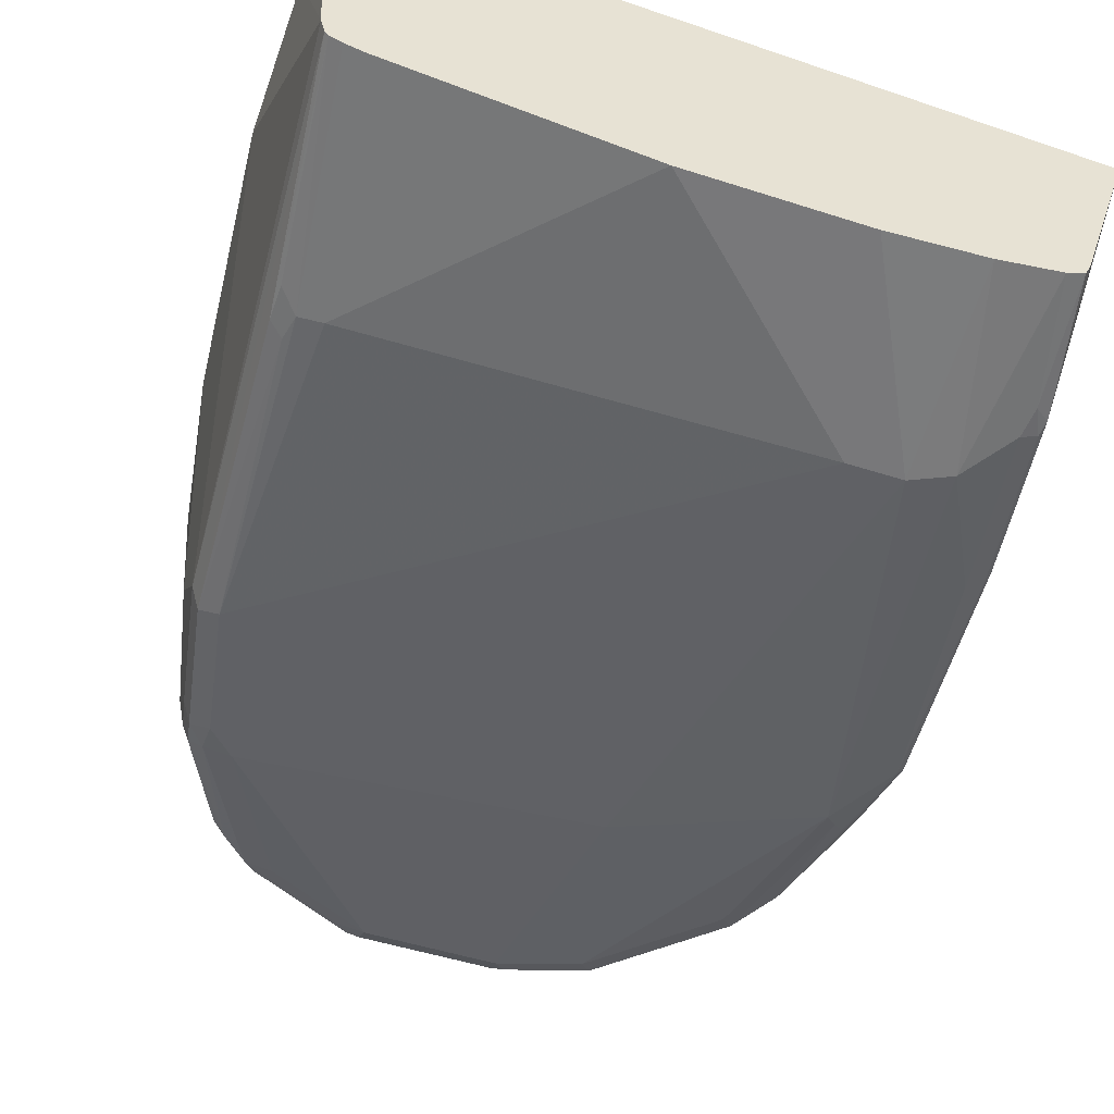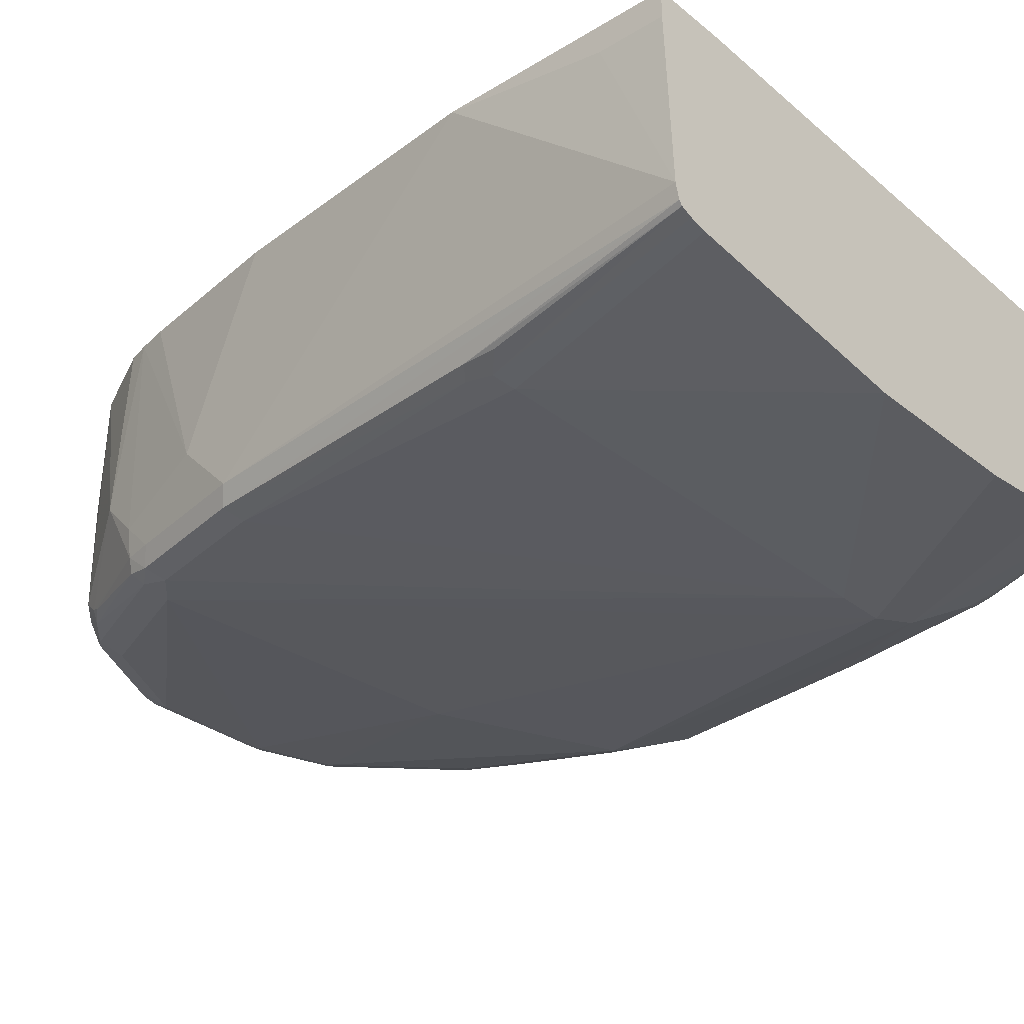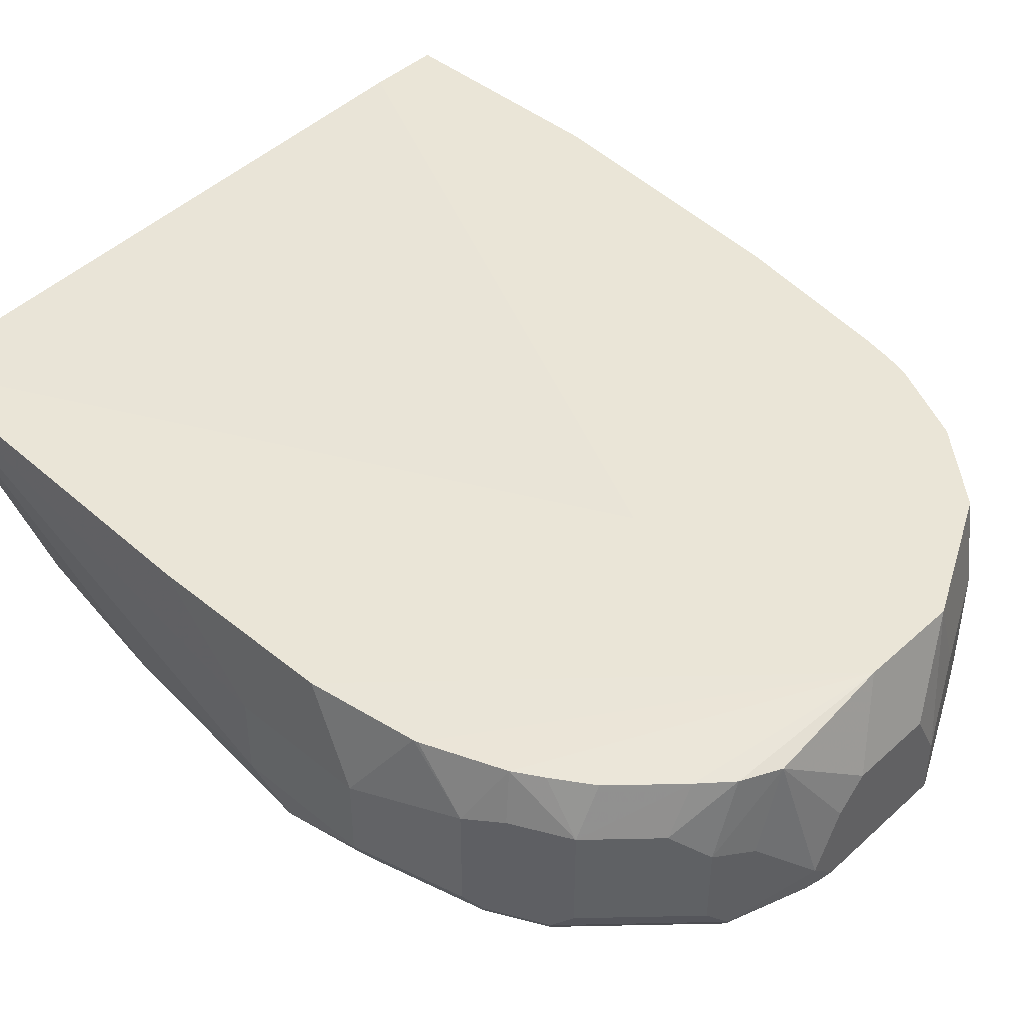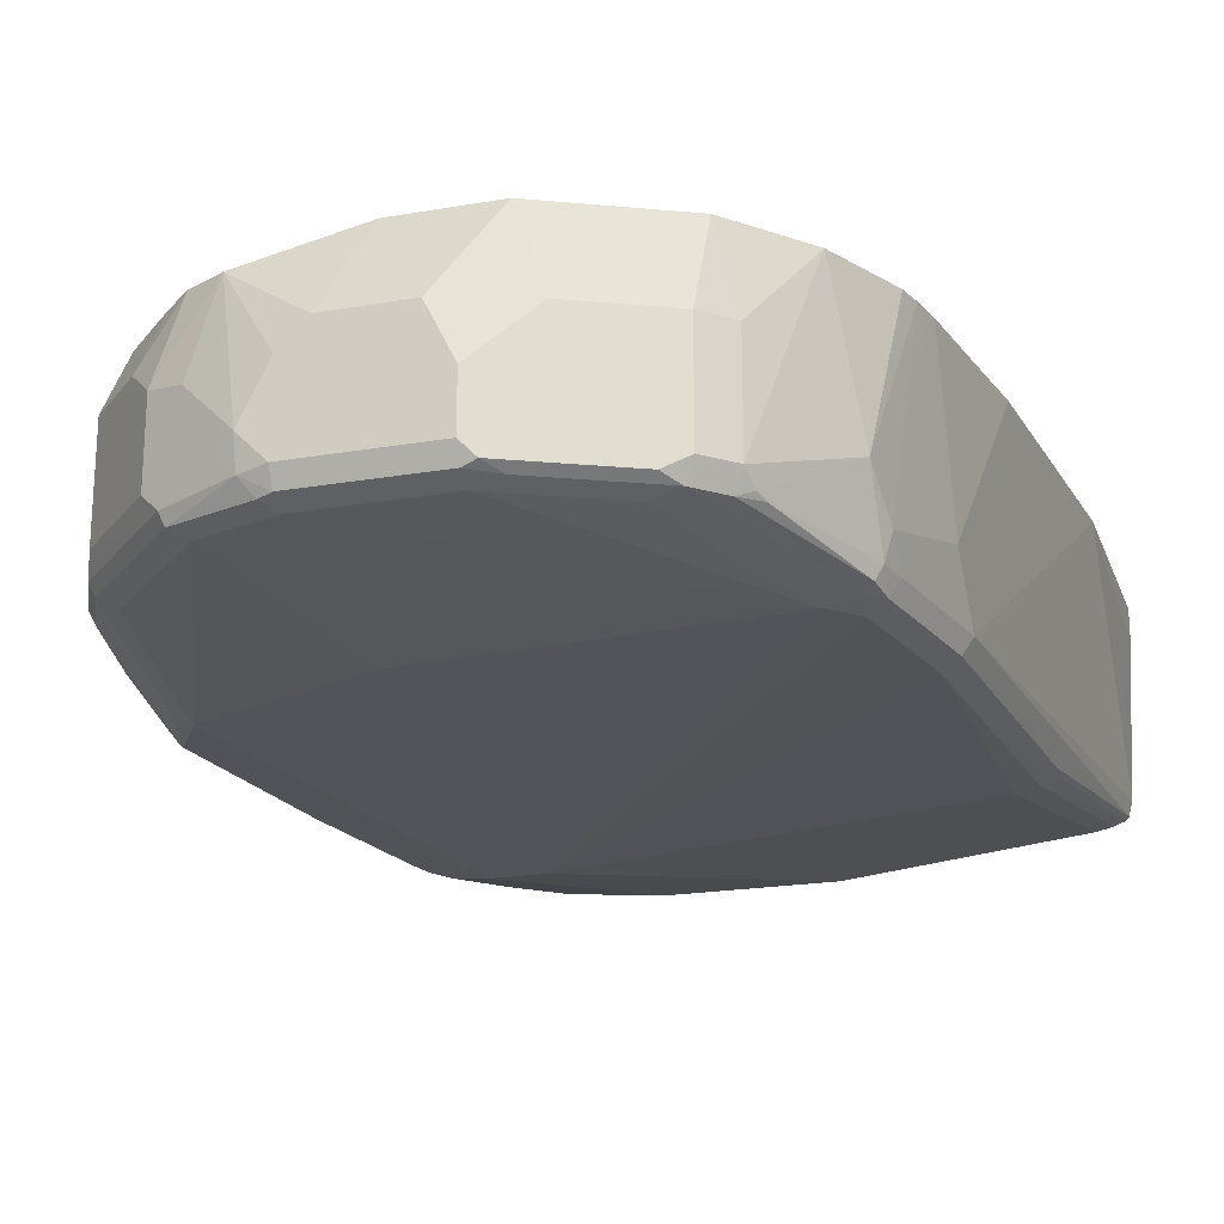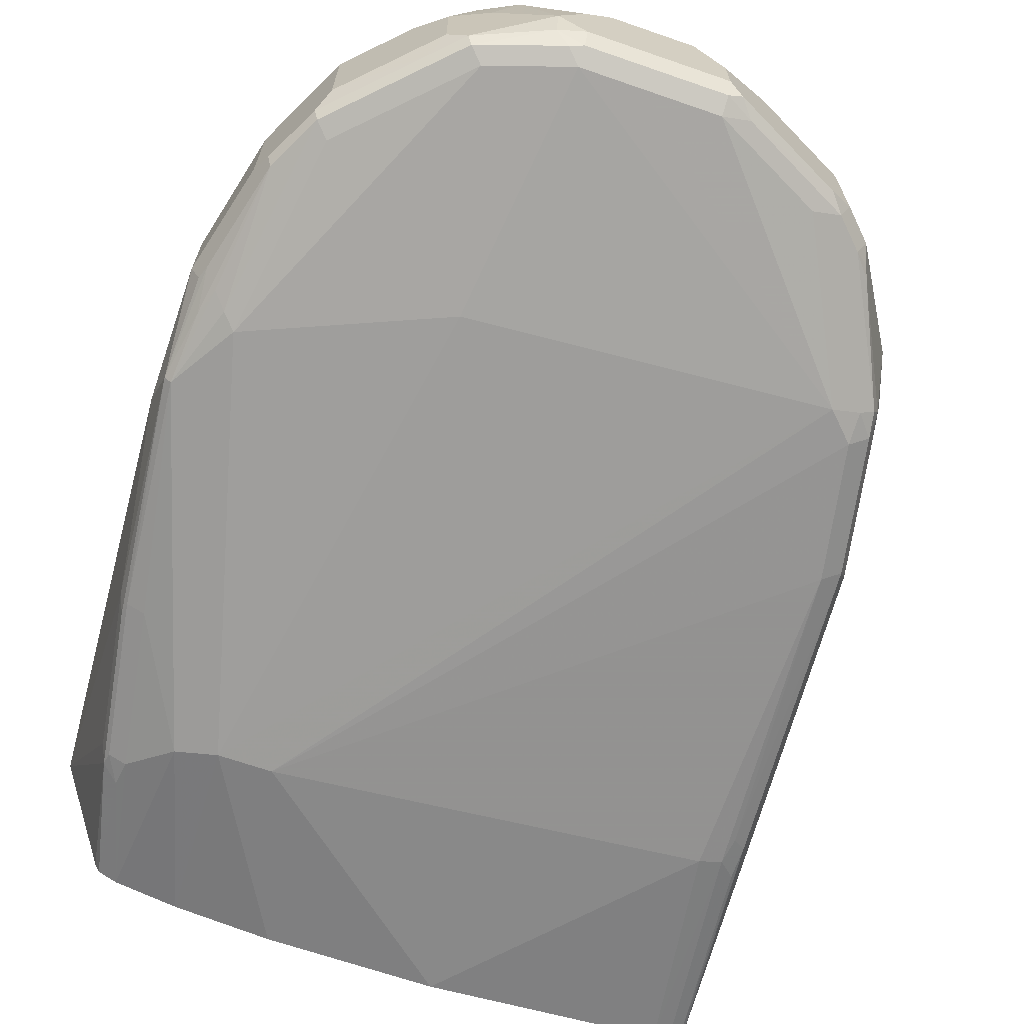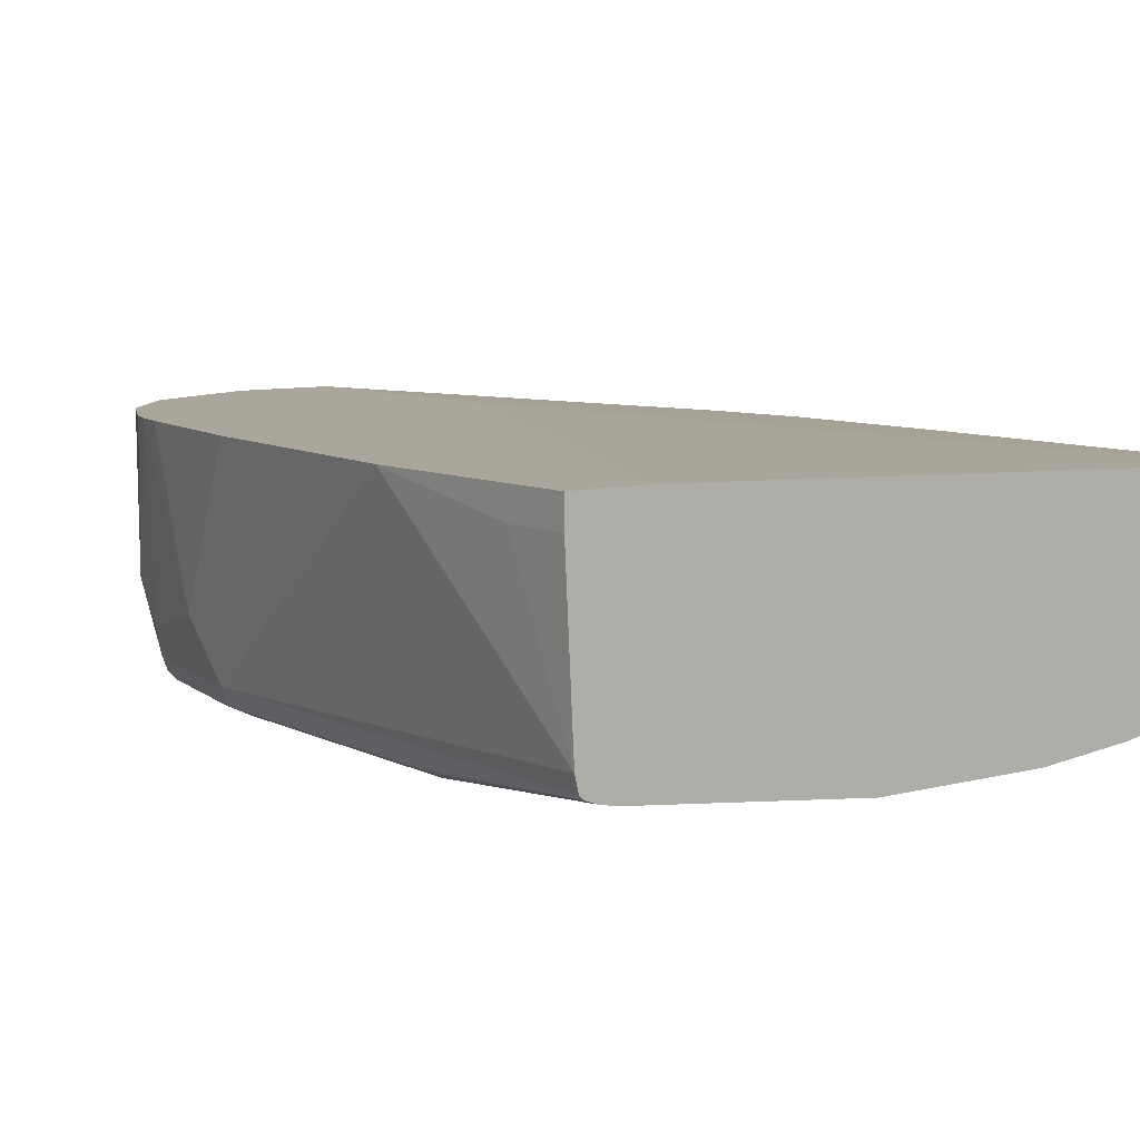
<metadata>
{"format":"obj","ext":"obj","renderer":"f3d","projection":"perspective","resolution":1024,"background":"white","views":[{"elev":-50.0,"azim":-19.5,"up":"+Y"},{"elev":-30.8,"azim":-48.8,"up":"+Y"},{"elev":44.2,"azim":133.6,"up":"+Y"},{"elev":-20.8,"azim":-162.7,"up":"+Y"},{"elev":-67.4,"azim":160.9,"up":"+Y"},{"elev":7.9,"azim":-37.0,"up":"+Y"}]}
</metadata>
<code>
v 0.01325 -0.1031 -0.9306
v -0.2379 -0.1031 -0.7653
v -0.2895 -0.1031 -0.2196
v -0.2895 -0.1031 -0.3932
v -0.2895 -0.1034 -0.3929
v -0.2688 -0.1031 -0.5999
v -0.2481 -0.2688 -0.6409
v -0.2481 -0.2275 -0.6823
v -0.2481 -0.1031 -0.7239
v -0.2429 -0.1031 -0.748
v -0.2274 -0.2481 -0.765
v -0.2223 -0.2171 -0.7961
v -0.2073 -0.1031 -0.8265
v -0.1723 -0.2481 -0.8753
v -0.1758 -0.2585 -0.8632
v -0.2223 -0.2688 -0.7676
v -0.1792 -0.2619 -0.8546
v -0.1654 -0.2636 -0.871
v -0.1516 -0.2481 -0.896
v -0.1447 -0.2636 -0.8917
v -0.1344 -0.2585 -0.9046
v -0.1379 -0.2481 -0.9029
v -0.1516 -0.1654 -0.896
v -0.1723 -0.1654 -0.8753
v -0.1583 -0.1031 -0.8824
v -0.1379 -0.1654 -0.9029
v -0.08274 -0.1654 -0.9305
v -0.05171 -0.2585 -0.9459
v -0.06205 -0.2636 -0.933
v -0.1241 -0.2688 -0.8891
v -0.2067 -0.2843 -0.7676
v -0.2171 -0.2791 -0.7702
v -0.2206 -0.2826 -0.7512
v -0.2067 -0.2895 -0.7444
v -0.2274 -0.2895 -0.6409
v 0.1034 -0.3102 -0.3722
v -0.1861 -0.2895 -0.765
v -0.04137 -0.2688 -0.9305
v -0.04137 -0.2619 -0.9442
v 0.01327 -0.2619 -0.9442
v 0.06205 -0.2619 -0.9442
v 0.01325 -0.2688 -0.9305
v 0.06205 -0.2688 -0.9305
v 0.07238 -0.2636 -0.9408
v 0.08271 -0.2507 -0.9459
v 0.06205 -0.2481 -0.9511
v -0.04137 -0.2481 -0.9511
v -0.04137 -0.2068 -0.9511
v -0.02068 -0.1654 -0.9511
v -0.06205 -0.1031 -0.9306
v 0.04136 -0.1654 -0.9511
v 0.01327 -0.1654 -0.9511
v 0.08271 -0.2274 -0.9511
v 0.0965 -0.2343 -0.9442
v 0.1379 -0.255 -0.9235
v 0.1344 -0.2636 -0.9201
v 0.1551 -0.2636 -0.8995
v 0.1585 -0.255 -0.9029
v 0.1516 -0.2412 -0.9166
v 0.1241 -0.1861 -0.9305
v 0.1034 -0.1212 -0.9305
v 0.06205 -0.1861 -0.9511
v 0.131 -0.1212 -0.9166
v 0.1516 -0.1792 -0.9166
v 0.1723 -0.1585 -0.896
v 0.1524 -0.1212 -0.8968
v 0.2136 -0.1585 -0.8546
v 0.1938 -0.1212 -0.8554
v 0.2121 -0.1212 -0.8269
v 0.2245 -0.1212 -0.8064
v 0.2473 -0.1212 -0.7476
v 0.2481 -0.1654 -0.7857
v 0.2481 -0.1212 -0.7444
v 0.2599 -0.1212 -0.6616
v 0.2688 -0.1861 -0.703
v 0.2599 -0.1212 -0.517
v 0.01325 -0.1031 -0.8276
v 0.2481 -0.1212 -0.2196
v 0.2688 -0.1861 -0.5996
v 0.2688 -0.2481 -0.5996
v 0.2481 -0.1241 -0.2196
v -0.2328 -0.1031 -0.2196
v 0.01325 -0.1034 -0.7237
v 0.06205 -0.2895 -0.2196
v 0.1369 -0.2825 -0.2196
v 0.2005 -0.2655 -0.2196
v 0.2048 -0.257 -0.2196
v 0.2223 -0.2791 -0.3206
v 0.2093 -0.2843 -0.3102
v 0.2206 -0.2826 -0.3309
v 0.2429 -0.2791 -0.4446
v 0.2412 -0.2826 -0.4549
v 0.2636 -0.2791 -0.6306
v 0.2585 -0.2843 -0.6306
v 0.2274 -0.2895 -0.4549
v 0.2068 -0.2895 -0.3309
v 0.1757 -0.305 -0.3619
v 0.1861 -0.2727 -0.2196
v 0.1447 -0.3102 -0.3722
v 0.2274 -0.2895 -0.6823
v 0.2378 -0.2843 -0.6927
v 0.2481 -0.2766 -0.703
v 0.255 -0.2757 -0.6823
v 0.2378 -0.2636 -0.7961
v 0.2171 -0.2636 -0.8374
v 0.2068 -0.2688 -0.8271
v 0.1861 -0.2688 -0.8478
v 0.1241 -0.2688 -0.9098
v 0.08271 -0.2895 -0.7444
v 0.2206 -0.255 -0.8408
v 0.2412 -0.255 -0.7995
v 0.2481 -0.2481 -0.7857
v 0.2412 -0.1723 -0.7995
v 0.2136 -0.2412 -0.8546
v 0.2688 -0.2481 -0.703
v 0.2585 -0.2636 -0.7133
v 0.2619 -0.2619 -0.703
v 0.2481 -0.2688 -0.4549
v 0.2274 -0.2688 -0.3309
v 0.2343 -0.1585 -0.8132
v 0.01327 -0.2895 -0.2196
v -0.0699 -0.2895 -0.2196
v -0.2274 -0.2895 -0.3929
v -0.256 -0.2688 -0.2196
v -0.2447 -0.286 -0.3963
v -0.2481 -0.2843 -0.4162
v -0.2412 -0.2826 -0.6478
v -0.2585 -0.2791 -0.4084
v -0.2802 -0.2595 -0.2196
v -0.2776 -0.2625 -0.2196
v -0.2585 -0.2791 -0.3826
v -0.2688 -0.2659 -0.2196
v -0.2831 -0.2481 -0.2196
v -0.2274 -0.2688 -0.7444
v -0.2895 -0.1241 -0.2689
v -0.2895 -0.1241 -0.2196
f 2 3 1
f 44 45 56
f 108 57 107
f 107 57 106
f 57 105 106
f 110 105 57
f 110 104 105
f 111 104 110
f 111 112 104
f 111 113 112
f 111 114 113
f 111 110 114
f 110 58 114
f 110 57 58
f 58 59 114
f 64 114 59
f 67 114 64
f 67 113 114
f 72 113 67
f 72 112 113
f 72 75 112
f 72 73 75
f 112 75 115
f 112 115 104
f 116 104 115
f 116 103 104
f 116 93 103
f 117 93 116
f 117 115 93
f 117 116 115
f 43 44 56
f 43 56 108
f 43 108 109
f 43 109 37
f 92 91 90
f 92 93 91
f 92 94 93
f 92 95 94
f 92 90 95
f 96 95 90
f 96 97 95
f 96 98 97
f 96 89 98
f 96 90 89
f 89 86 98
f 98 86 85
f 98 85 97
f 97 85 99
f 80 93 115
f 100 97 99
f 94 95 97
f 101 94 100
f 102 94 101
f 102 103 94
f 102 104 103
f 102 101 104
f 101 105 104
f 101 106 105
f 101 100 106
f 100 107 106
f 100 108 107
f 100 109 108
f 100 99 109
f 109 99 37
f 94 97 100
f 80 118 93
f 80 81 118
f 119 118 81
f 132 130 125
f 132 124 130
f 132 125 124
f 124 122 130
f 122 121 130
f 121 84 130
f 130 84 3
f 133 130 3
f 129 130 133
f 129 133 7
f 127 129 7
f 127 7 33
f 127 33 35
f 134 33 7
f 131 125 130
f 134 16 33
f 134 8 11
f 134 7 8
f 12 16 11
f 7 133 5
f 135 5 133
f 135 136 5
f 135 133 136
f 136 133 3
f 136 3 5
f 35 36 123
f 25 2 1
f 13 2 25
f 24 13 25
f 24 14 13
f 134 11 16
f 90 91 88
f 128 126 125
f 128 131 130
f 119 88 118
f 119 81 88
f 88 91 118
f 118 91 93
f 80 115 75
f 94 103 93
f 120 72 67
f 120 70 72
f 120 67 70
f 67 64 65
f 64 59 60
f 64 60 61
f 43 37 42
f 38 42 37
f 128 125 131
f 38 40 42
f 37 99 36
f 99 84 36
f 99 85 84
f 121 36 84
f 122 36 121
f 122 123 36
f 124 123 122
f 125 123 124
f 125 35 123
f 126 35 125
f 126 127 35
f 128 127 126
f 128 129 127
f 128 130 129
f 38 39 40
f 90 88 89
f 108 56 57
f 87 86 88
f 20 21 29
f 20 29 30
f 20 30 31
f 20 31 18
f 32 18 31
f 32 17 18
f 32 16 17
f 32 33 16
f 32 31 33
f 34 33 31
f 34 35 33
f 34 36 35
f 34 37 36
f 34 31 37
f 29 21 28
f 30 37 31
f 29 38 30
f 29 39 38
f 29 28 39
f 28 40 39
f 41 40 28
f 41 42 40
f 41 43 42
f 41 44 43
f 41 45 44
f 41 46 45
f 41 28 46
f 28 47 46
f 28 27 47
f 48 47 27
f 30 38 37
f 48 49 47
f 28 21 27
f 27 22 26
f 4 3 2
f 4 5 3
f 6 5 4
f 6 7 5
f 6 8 7
f 9 8 6
f 10 8 9
f 10 11 8
f 10 12 11
f 10 2 12
f 10 9 2
f 9 6 2
f 6 4 2
f 12 2 13
f 27 21 22
f 14 12 13
f 15 16 12
f 15 17 16
f 15 18 17
f 15 14 18
f 19 18 14
f 19 20 18
f 19 21 20
f 19 22 21
f 19 23 22
f 19 14 23
f 23 14 24
f 23 24 25
f 89 88 86
f 23 26 22
f 15 12 14
f 48 50 49
f 23 25 26
f 27 26 50
f 69 67 68
f 69 70 67
f 69 1 70
f 71 70 1
f 71 72 70
f 71 73 72
f 71 1 73
f 74 73 1
f 74 75 73
f 74 76 75
f 74 1 76
f 76 1 77
f 78 76 77
f 79 76 78
f 69 68 1
f 79 75 76
f 78 81 80
f 78 82 81
f 78 83 82
f 78 77 83
f 77 82 83
f 77 1 82
f 82 1 3
f 82 3 81
f 84 81 3
f 85 81 84
f 86 81 85
f 87 81 86
f 87 88 81
f 48 27 50
f 79 78 80
f 66 63 1
f 79 80 75
f 66 68 67
f 26 25 50
f 66 1 68
f 50 25 1
f 49 50 1
f 49 1 51
f 49 51 52
f 49 52 47
f 47 52 51
f 46 47 51
f 45 46 53
f 45 53 54
f 55 45 54
f 55 56 45
f 55 57 56
f 55 58 57
f 53 46 51
f 55 59 58
f 66 65 63
f 63 65 64
f 63 64 61
f 66 67 65
f 51 1 61
f 62 53 51
f 63 61 1
f 62 61 53
f 53 61 60
f 53 60 54
f 55 54 60
f 55 60 59
f 62 51 61

</code>
